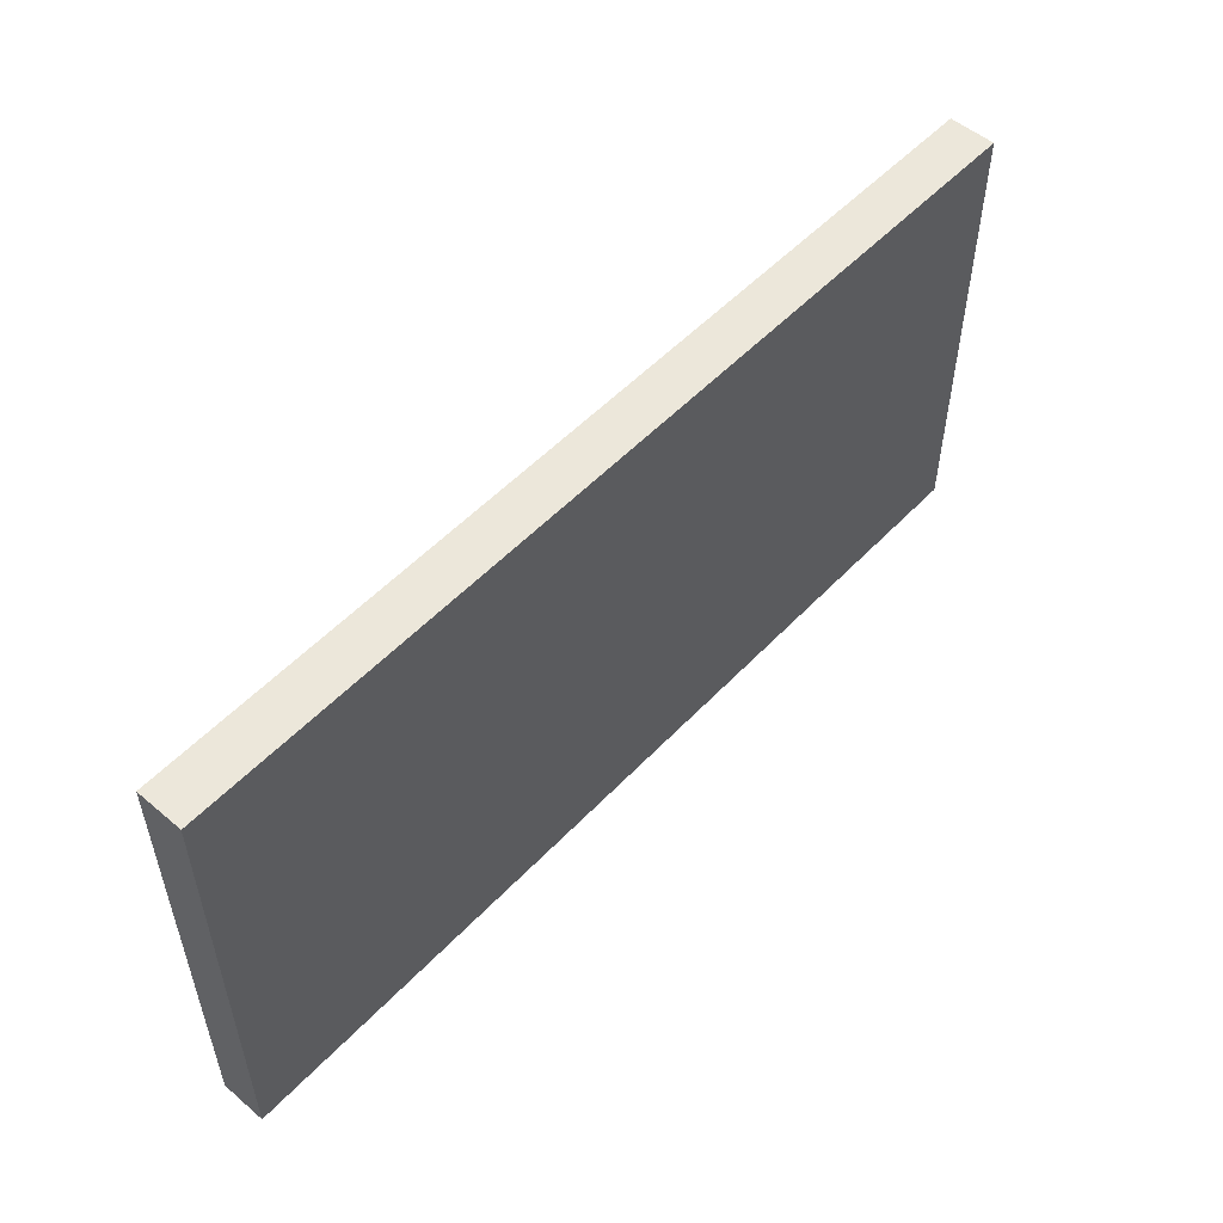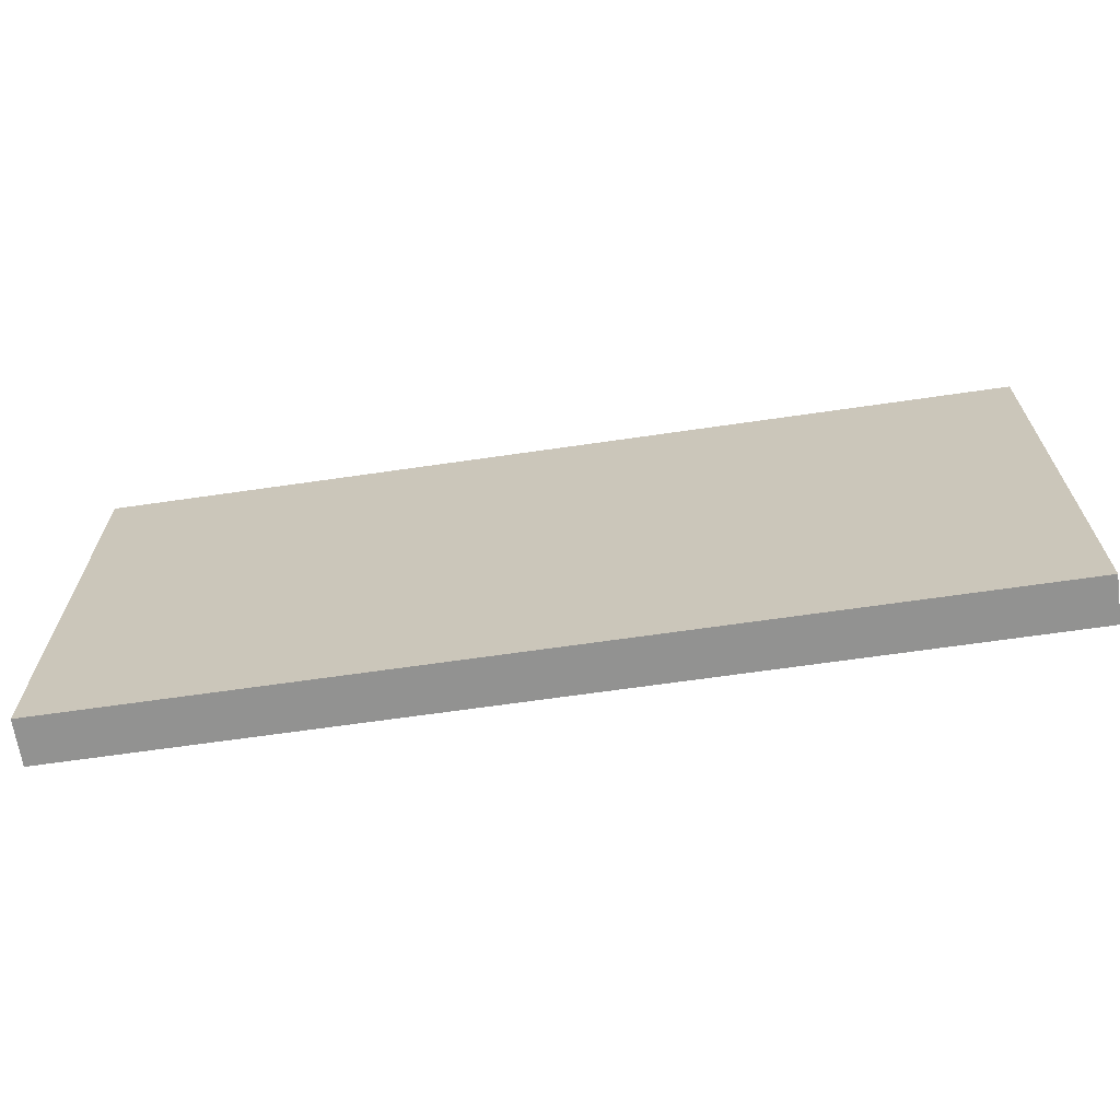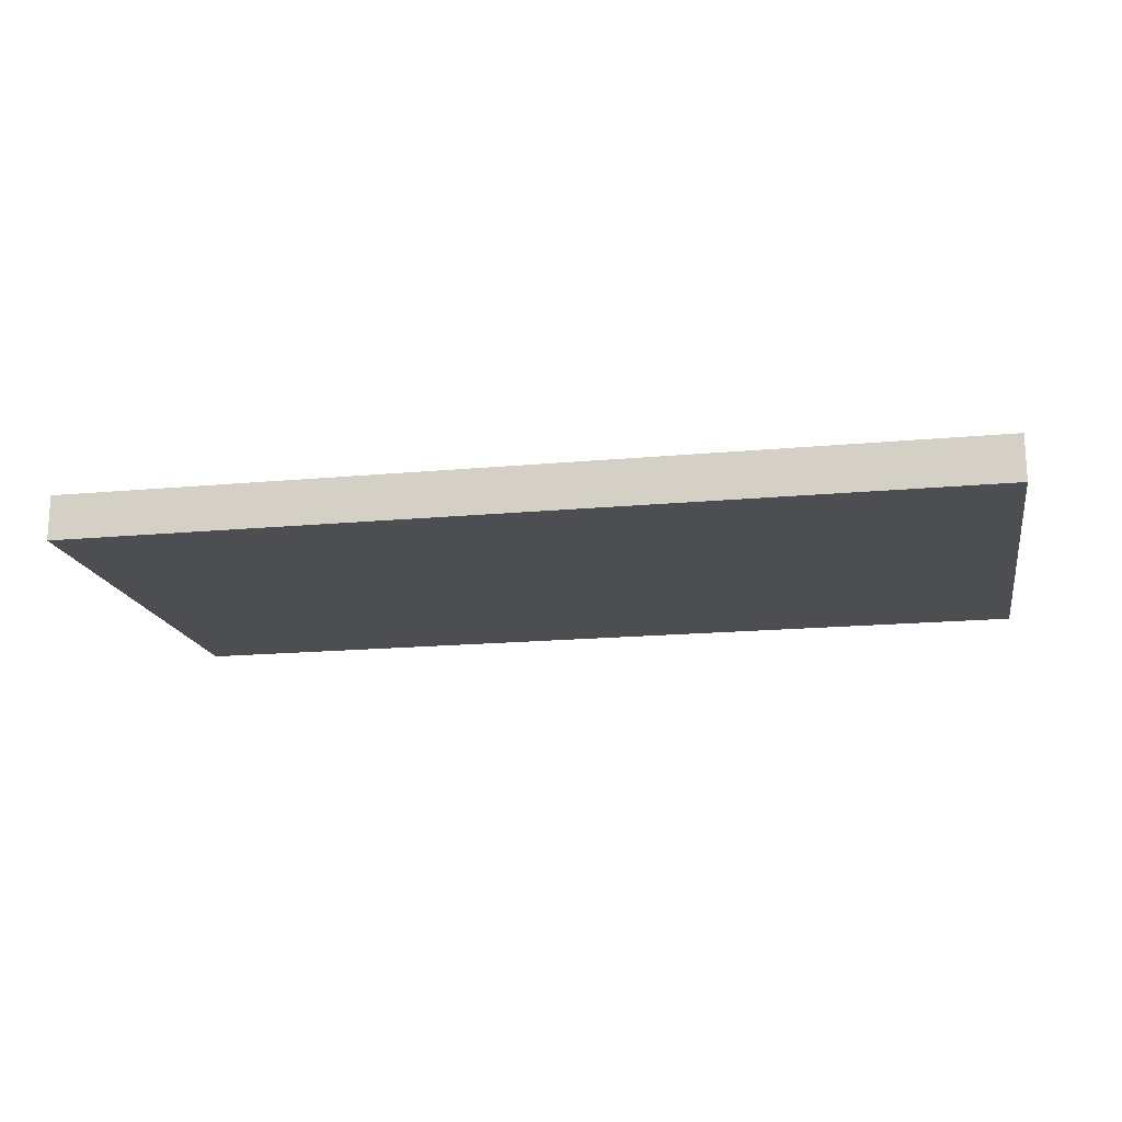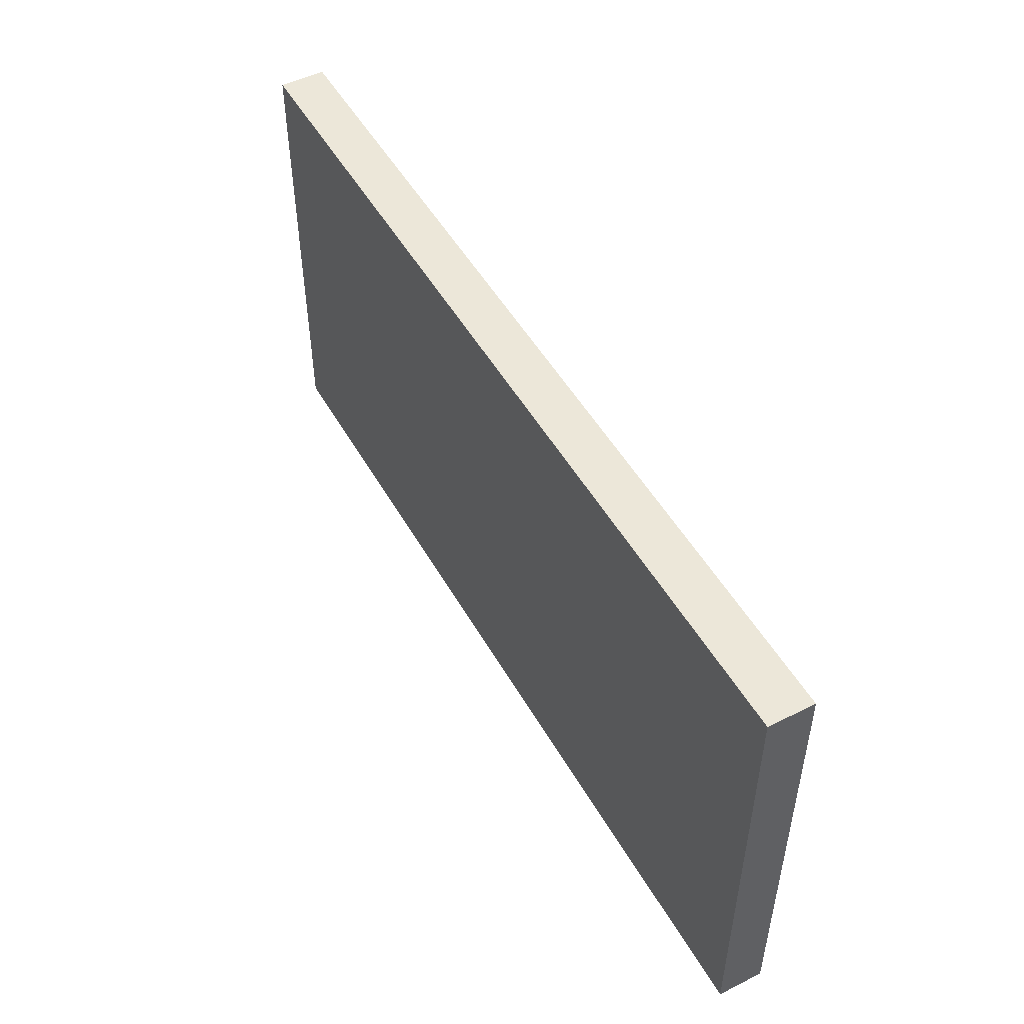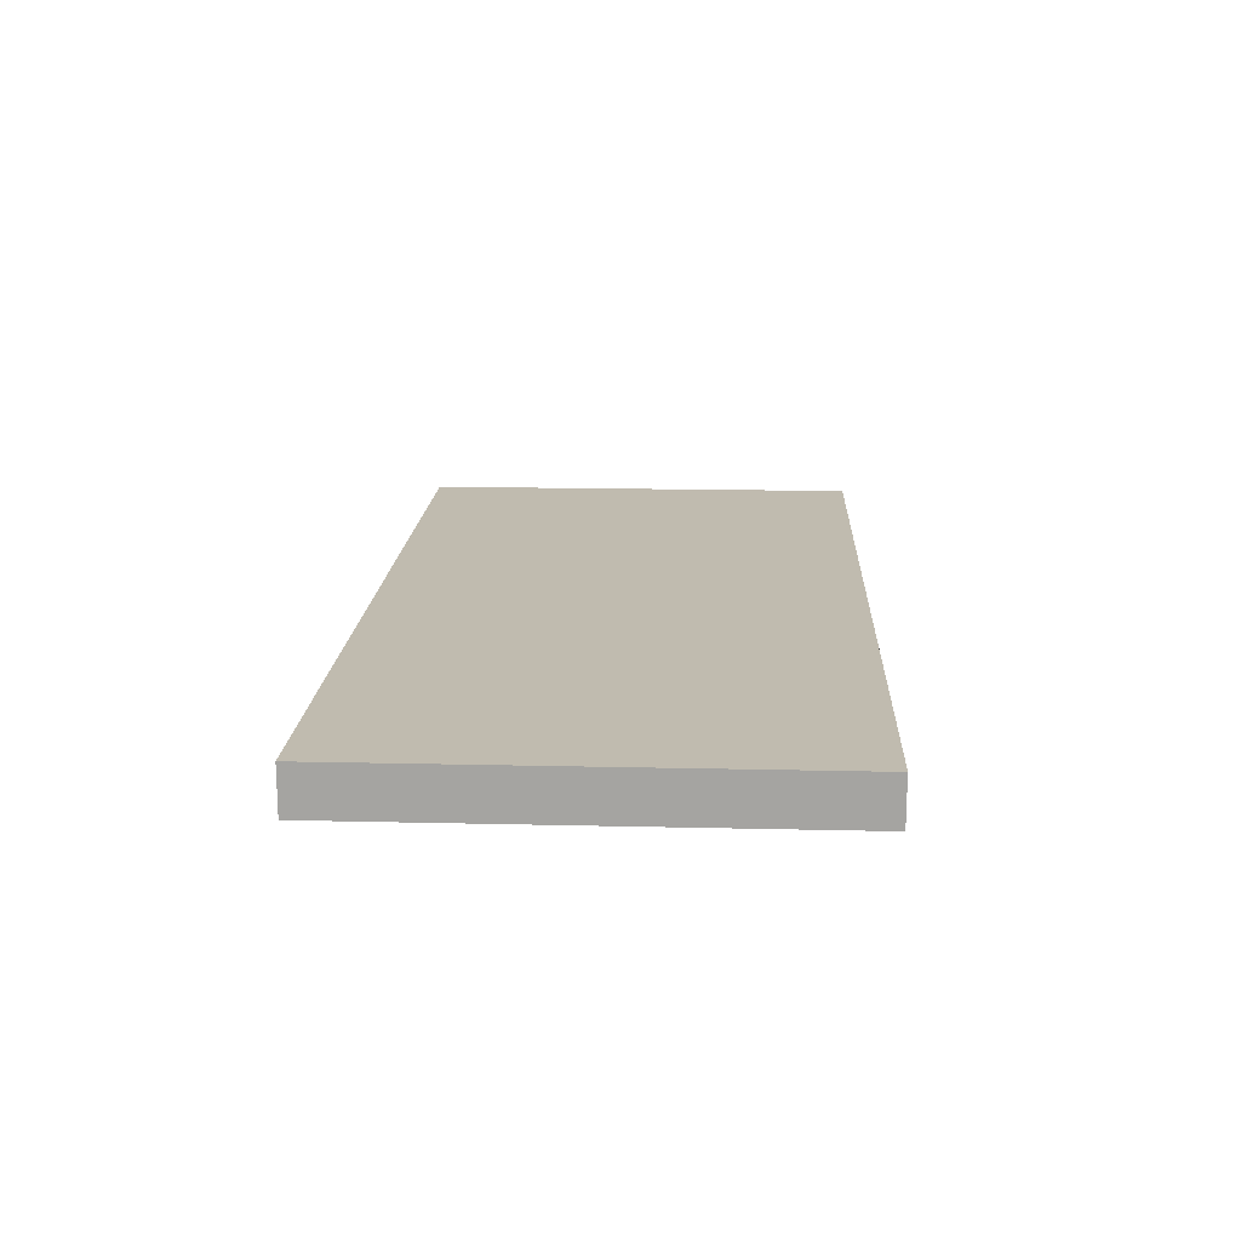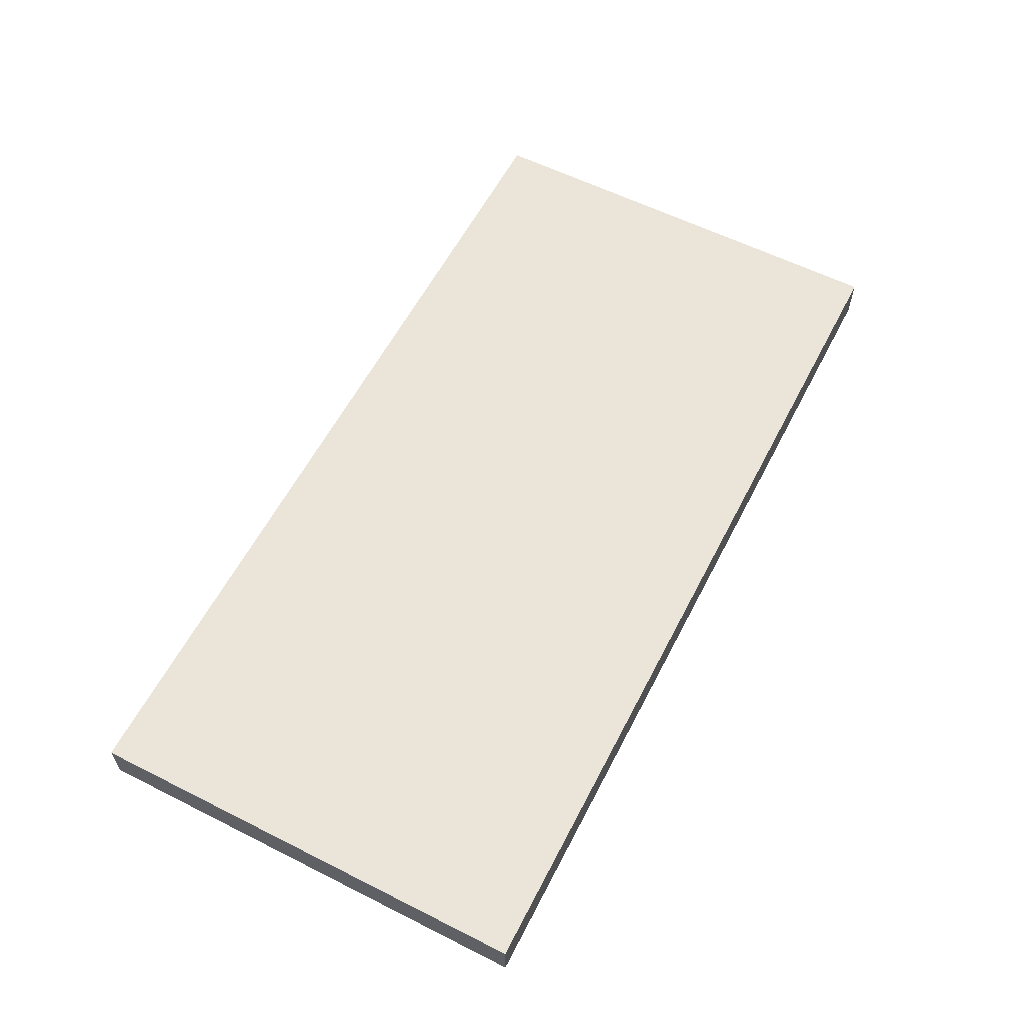
<metadata>
{"format":"obj","ext":"obj","renderer":"f3d","projection":"perspective","resolution":1024,"background":"white","views":[{"elev":53.2,"azim":-47.9,"up":"+Z"},{"elev":-66.2,"azim":-171.7,"up":"+Z"},{"elev":-17.1,"azim":-169.4,"up":"+Y"},{"elev":49.9,"azim":61.3,"up":"+Z"},{"elev":16.2,"azim":-87.2,"up":"+Y"},{"elev":59.4,"azim":117.3,"up":"+Y"}]}
</metadata>
<code>
o visual_0_wall_5.003_Cube.026
v -4 2.95 -0.25
v -4 2.95 0.75
v -4 3.05 -0.25
v -4 3.05 0.75
v -2 2.95 -0.25
v -2 2.95 0.75
v -2 3.05 -0.25
v -2 3.05 0.75
v -4 3.05 -0.25
v -4 3.05 -0.25
v -4 2.95 -0.25
v -4 2.95 -0.25
v -4 2.95 0.75
v -4 2.95 0.75
v -4 3.05 0.75
v -4 3.05 0.75
v -2 3.05 -0.25
v -2 3.05 -0.25
v -2 3.05 0.75
v -2 3.05 0.75
v -2 2.95 -0.25
v -2 2.95 -0.25
v -2 2.95 0.75
v -2 2.95 0.75
f 11 13 15 9
f 10 16 19 17
f 18 20 23 21
f 22 24 14 12
f 3 7 5 1
f 8 4 2 6

</code>
